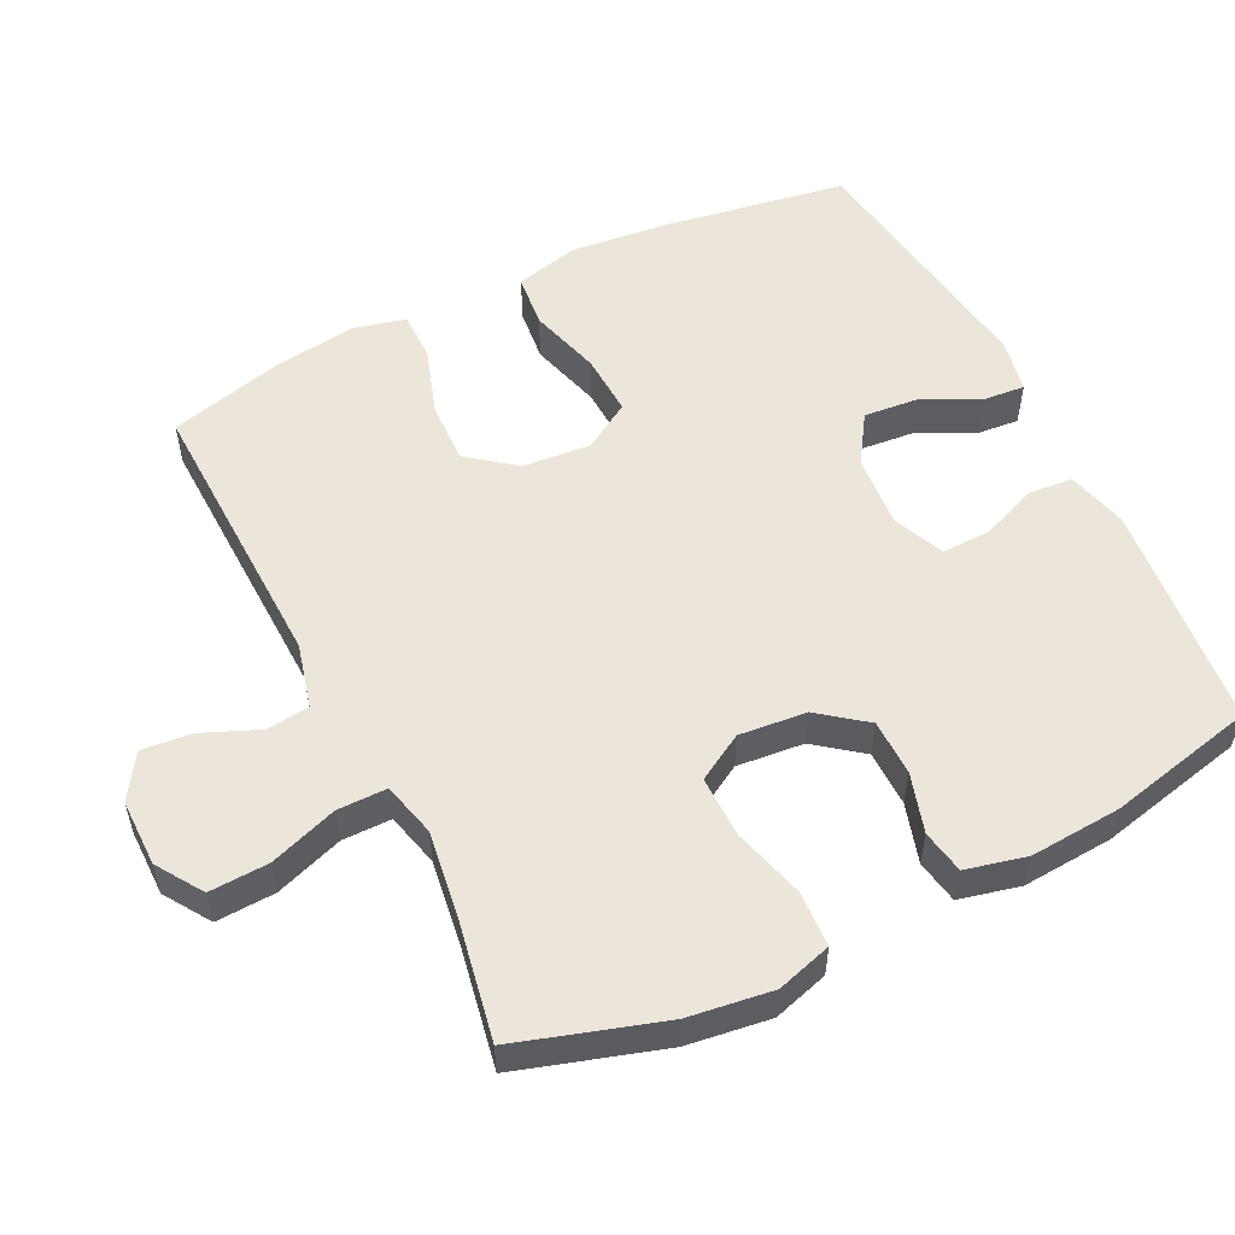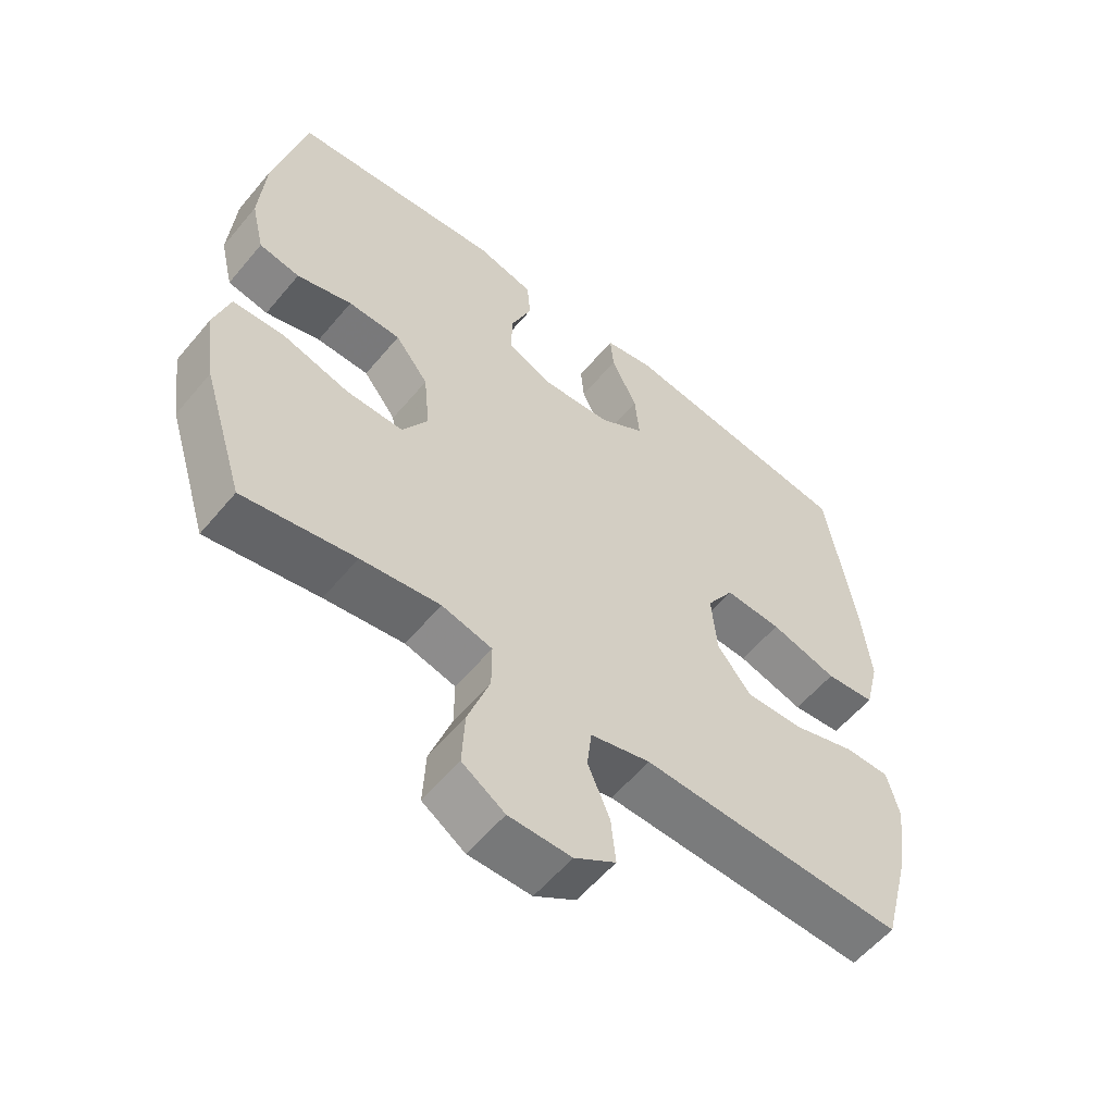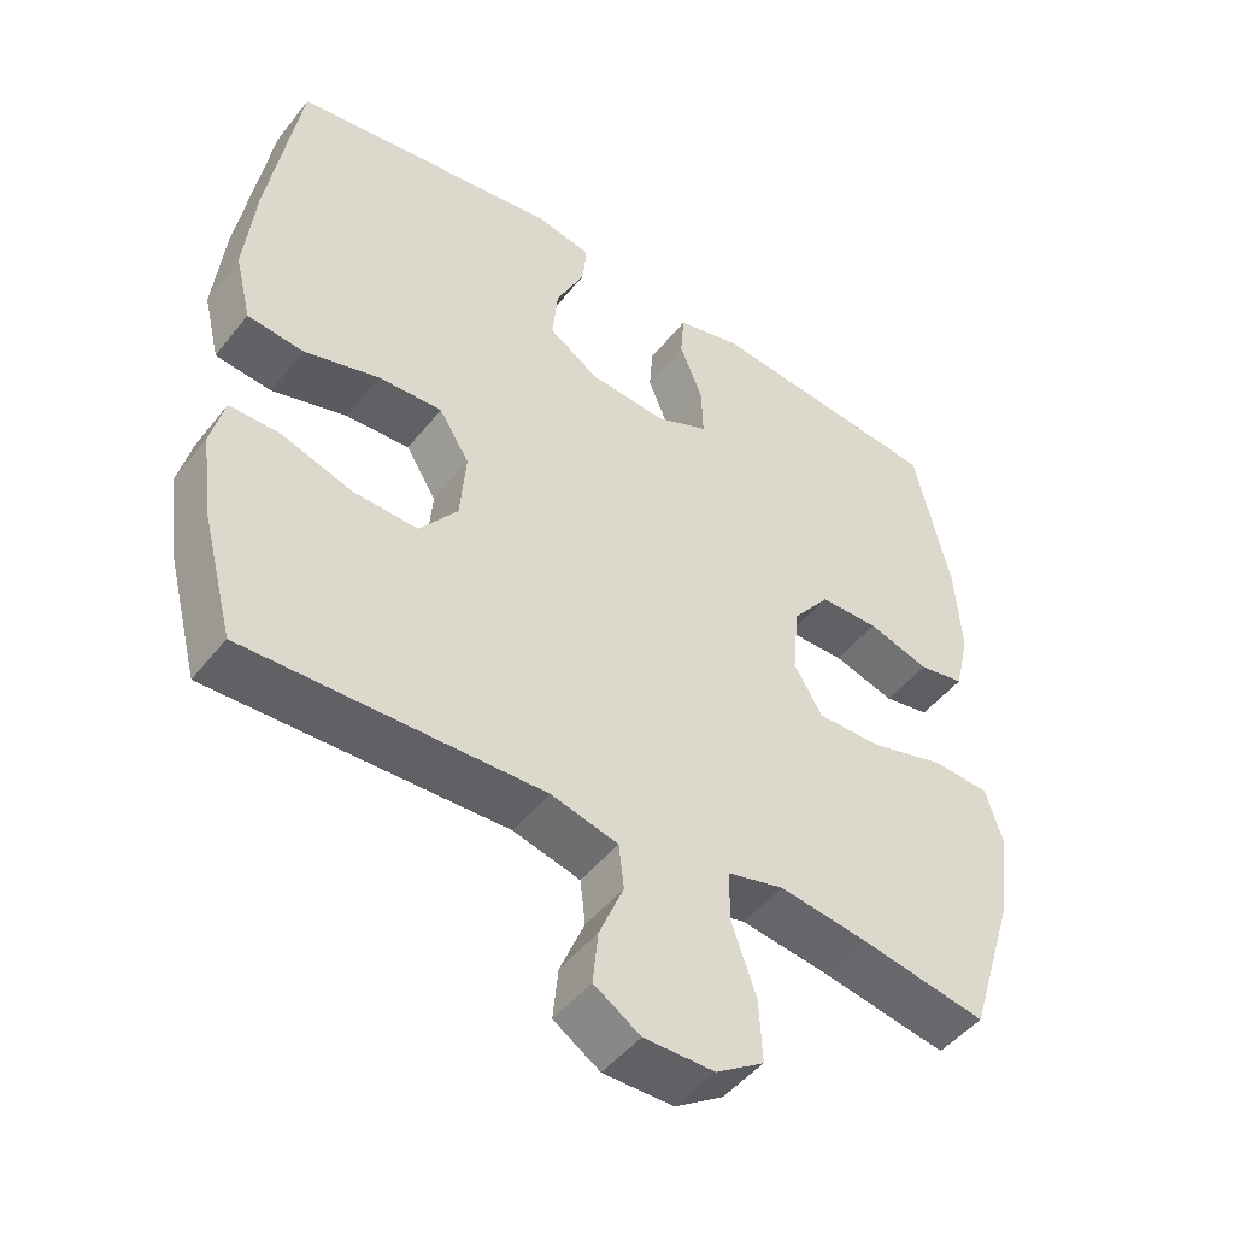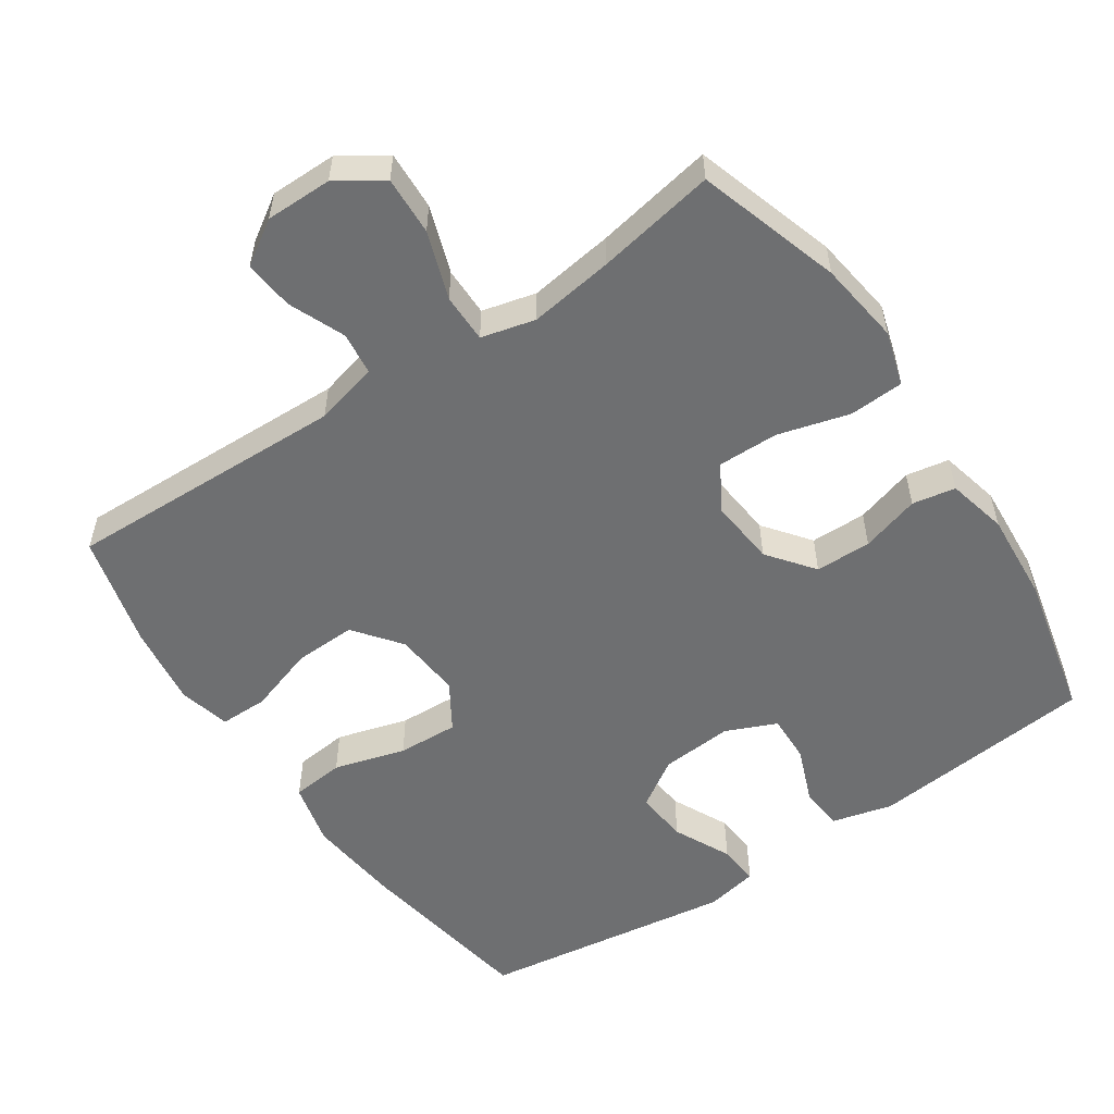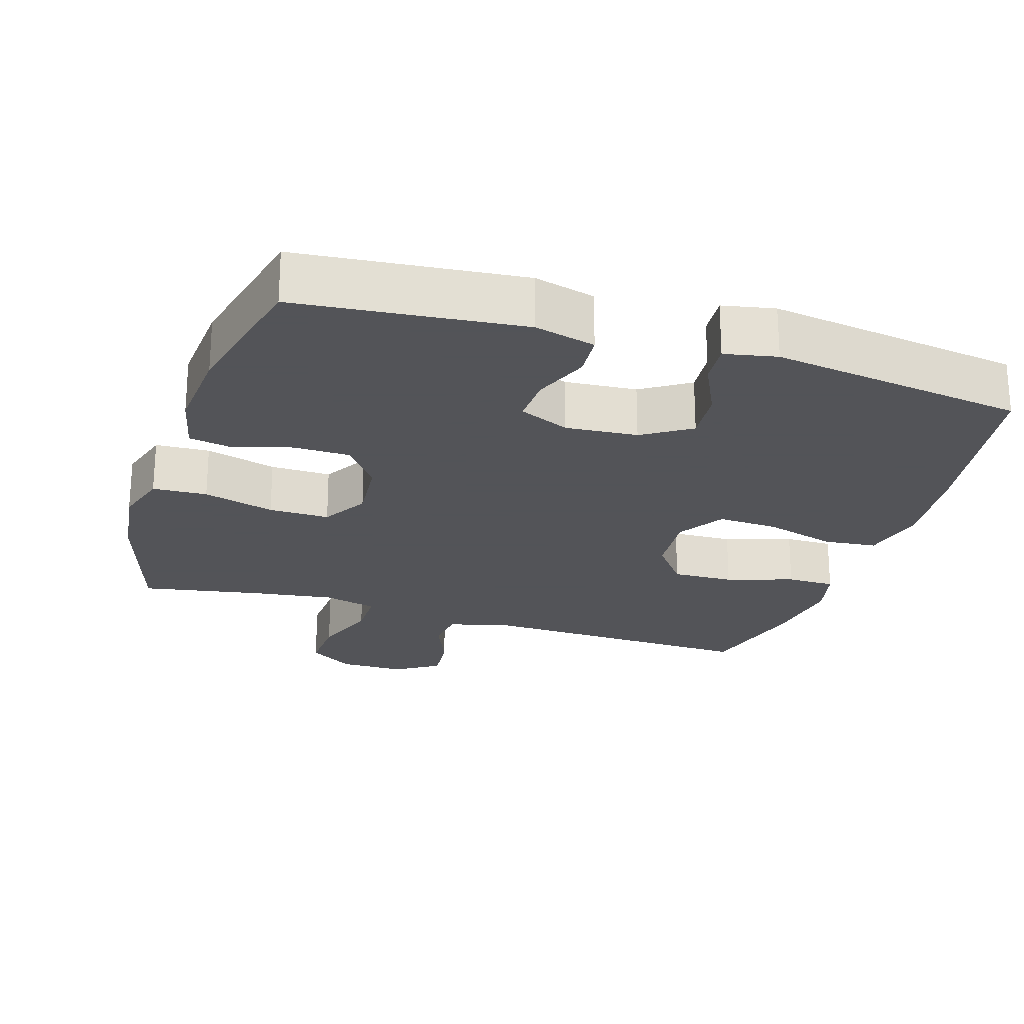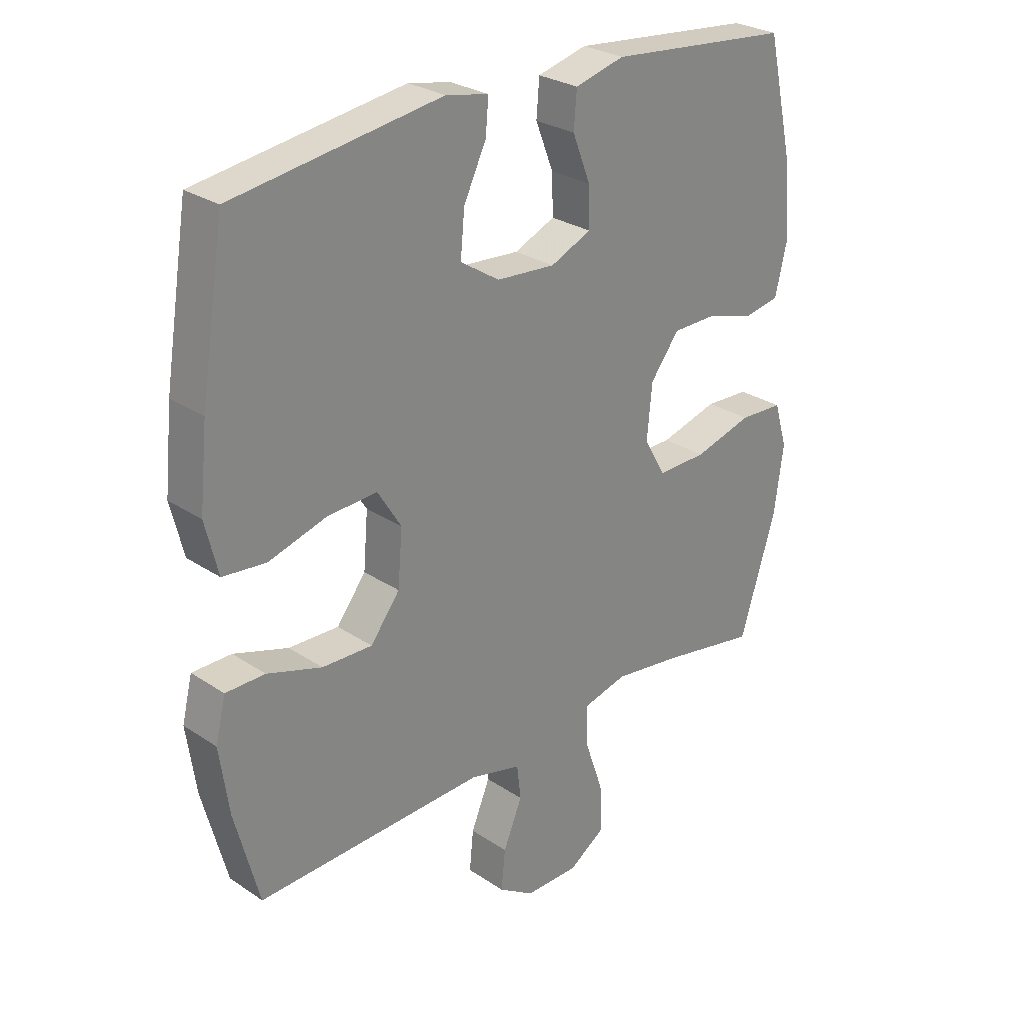
<metadata>
{"format":"obj","ext":"obj","renderer":"f3d","projection":"perspective","resolution":1024,"background":"white","views":[{"elev":54.3,"azim":-116.3,"up":"+Y"},{"elev":-57.4,"azim":-39.4,"up":"+Z"},{"elev":-47.7,"azim":143.7,"up":"+Z"},{"elev":-54.5,"azim":-146.0,"up":"+Y"},{"elev":-23.4,"azim":-17.6,"up":"+Y"},{"elev":27.7,"azim":135.5,"up":"+Z"}]}
</metadata>
<code>
v -0.5 0.07 -0.5
v -0.563 0.07 -0.298
v -0.579 0.07 -0.181
v -0.556 0.07 -0.104
v -0.479 0.07 -0.1
v -0.378 0.07 -0.128
v -0.292 0.07 -0.129
v -0.254 0.07 -0.064
v -0.263 0.07 0.03
v -0.313 0.07 0.095
v -0.392 0.07 0.096
v -0.475 0.07 0.071
v -0.536 0.07 0.082
v -0.556 0.07 0.167
v -0.547 0.07 0.294
v -0.5 0.07 0.5
v -0.182 0.07 0.532
v -0.096 0.07 0.51
v -0.091 0.07 0.448
v -0.122 0.07 0.369
v -0.124 0.07 0.301
v -0.053 0.07 0.27
v 0.049 0.07 0.278
v 0.117 0.07 0.322
v 0.11 0.07 0.397
v 0.071 0.07 0.478
v 0.066 0.07 0.536
v 0.14 0.07 0.551
v 0.5 0.07 0.5
v 0.542 0.07 0.242
v 0.556 0.07 0.107
v 0.534 0.07 0.017
v 0.459 0.07 0.009
v 0.358 0.07 0.038
v 0.272 0.07 0.042
v 0.231 0.07 -0.024
v 0.239 0.07 -0.119
v 0.29 0.07 -0.185
v 0.377 0.07 -0.182
v 0.472 0.07 -0.151
v 0.54 0.07 -0.151
v 0.558 0.07 -0.224
v 0.542 0.07 -0.339
v 0.5 0.07 -0.5
v 0.103 0.07 -0.488
v 0.013 0.07 -0.511
v 0.006 0.07 -0.571
v 0.039 0.07 -0.65
v 0.046 0.07 -0.72
v -0.016 0.07 -0.76
v -0.11 0.07 -0.76
v -0.174 0.07 -0.718
v -0.17 0.07 -0.635
v -0.137 0.07 -0.54
v -0.137 0.07 -0.471
v -0.213 0.07 -0.452
v -0.332 0.07 -0.469
v -0.5 0 -0.5
v -0.563 0 -0.298
v -0.579 0 -0.181
v -0.556 0 -0.104
v -0.479 0 -0.1
v -0.378 0 -0.128
v -0.292 0 -0.129
v -0.254 0 -0.064
v -0.263 0 0.03
v -0.313 0 0.095
v -0.392 0 0.096
v -0.475 0 0.071
v -0.536 0 0.082
v -0.556 0 0.167
v -0.547 0 0.294
v -0.5 0 0.5
v -0.182 0 0.532
v -0.096 0 0.51
v -0.091 0 0.448
v -0.122 0 0.369
v -0.124 0 0.301
v -0.053 0 0.27
v 0.049 0 0.278
v 0.117 0 0.322
v 0.11 0 0.397
v 0.071 0 0.478
v 0.066 0 0.536
v 0.14 0 0.551
v 0.5 0 0.5
v 0.542 0 0.242
v 0.556 0 0.107
v 0.534 0 0.017
v 0.459 0 0.009
v 0.358 0 0.038
v 0.272 0 0.042
v 0.231 0 -0.024
v 0.239 0 -0.119
v 0.29 0 -0.185
v 0.377 0 -0.182
v 0.472 0 -0.151
v 0.54 0 -0.151
v 0.558 0 -0.224
v 0.542 0 -0.339
v 0.5 0 -0.5
v 0.103 0 -0.488
v 0.013 0 -0.511
v 0.006 0 -0.571
v 0.039 0 -0.65
v 0.046 0 -0.72
v -0.016 0 -0.76
v -0.11 0 -0.76
v -0.174 0 -0.718
v -0.17 0 -0.635
v -0.137 0 -0.54
v -0.137 0 -0.471
v -0.213 0 -0.452
v -0.332 0 -0.469
f 52 53 54
f 51 52 54
f 50 51 54
f 49 50 54
f 48 49 54
f 47 48 54
f 46 47 54 55
f 45 46 55
f 45 55 56
f 44 45 56
f 43 44 56
f 42 43 56
f 41 42 56
f 40 41 56
f 39 40 56
f 32 33 34
f 31 32 34
f 30 31 34
f 29 30 34
f 28 29 34
f 27 28 34
f 26 27 34
f 25 26 34
f 24 25 34 35
f 23 24 35 36
f 18 19 20
f 17 18 20
f 16 17 20
f 15 16 20
f 14 15 20
f 13 14 20
f 12 13 20
f 11 12 20
f 10 11 20 21
f 9 10 21 22
f 4 5 6
f 3 4 6
f 2 3 6
f 1 2 6
f 57 1 6
f 57 6 7
f 38 39 56 57
f 57 7 8
f 38 57 8
f 37 38 8
f 23 36 37
f 22 23 37
f 9 22 37
f 8 9 37
f 111 110 109
f 111 109 108
f 111 108 107
f 111 107 106
f 111 106 105
f 111 105 104
f 112 111 104 103
f 112 103 102
f 113 112 102
f 113 102 101
f 113 101 100
f 113 100 99
f 113 99 98
f 113 98 97
f 113 97 96
f 91 90 89
f 91 89 88
f 91 88 87
f 91 87 86
f 91 86 85
f 91 85 84
f 91 84 83
f 91 83 82
f 92 91 82 81
f 93 92 81 80
f 77 76 75
f 77 75 74
f 77 74 73
f 77 73 72
f 77 72 71
f 77 71 70
f 77 70 69
f 77 69 68
f 78 77 68 67
f 79 78 67 66
f 63 62 61
f 63 61 60
f 63 60 59
f 63 59 58
f 63 58 114
f 64 63 114
f 114 113 96 95
f 65 64 114
f 65 114 95
f 65 95 94
f 94 93 80
f 94 80 79
f 94 79 66
f 94 66 65
f 1 58 59 2
f 2 59 60 3
f 3 60 61 4
f 4 61 62 5
f 5 62 63 6
f 6 63 64 7
f 7 64 65 8
f 8 65 66 9
f 9 66 67 10
f 10 67 68 11
f 11 68 69 12
f 12 69 70 13
f 13 70 71 14
f 14 71 72 15
f 15 72 73 16
f 16 73 74 17
f 17 74 75 18
f 18 75 76 19
f 19 76 77 20
f 20 77 78 21
f 21 78 79 22
f 22 79 80 23
f 23 80 81 24
f 24 81 82 25
f 25 82 83 26
f 26 83 84 27
f 27 84 85 28
f 28 85 86 29
f 29 86 87 30
f 30 87 88 31
f 31 88 89 32
f 32 89 90 33
f 33 90 91 34
f 34 91 92 35
f 35 92 93 36
f 36 93 94 37
f 37 94 95 38
f 38 95 96 39
f 39 96 97 40
f 40 97 98 41
f 41 98 99 42
f 42 99 100 43
f 43 100 101 44
f 44 101 102 45
f 45 102 103 46
f 46 103 104 47
f 47 104 105 48
f 48 105 106 49
f 49 106 107 50
f 50 107 108 51
f 51 108 109 52
f 52 109 110 53
f 53 110 111 54
f 54 111 112 55
f 55 112 113 56
f 56 113 114 57
f 57 114 58 1

</code>
